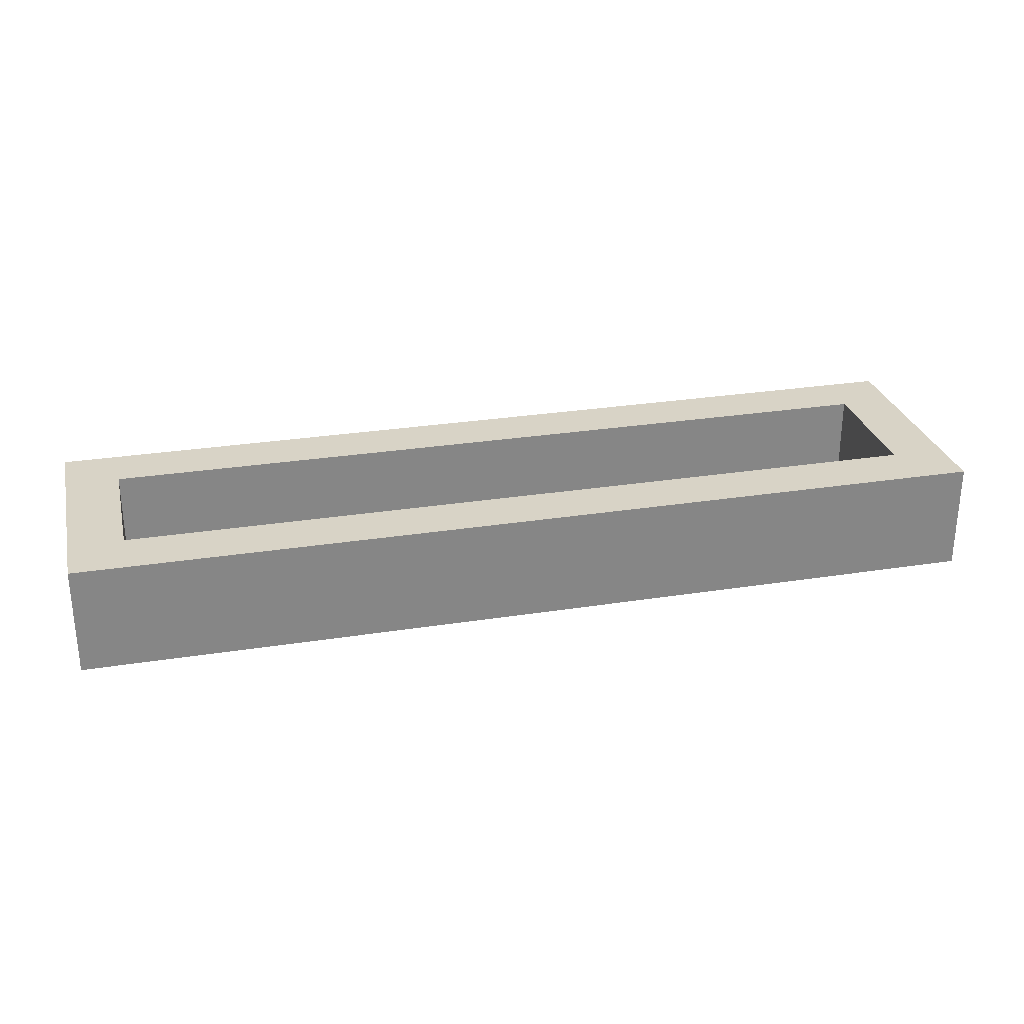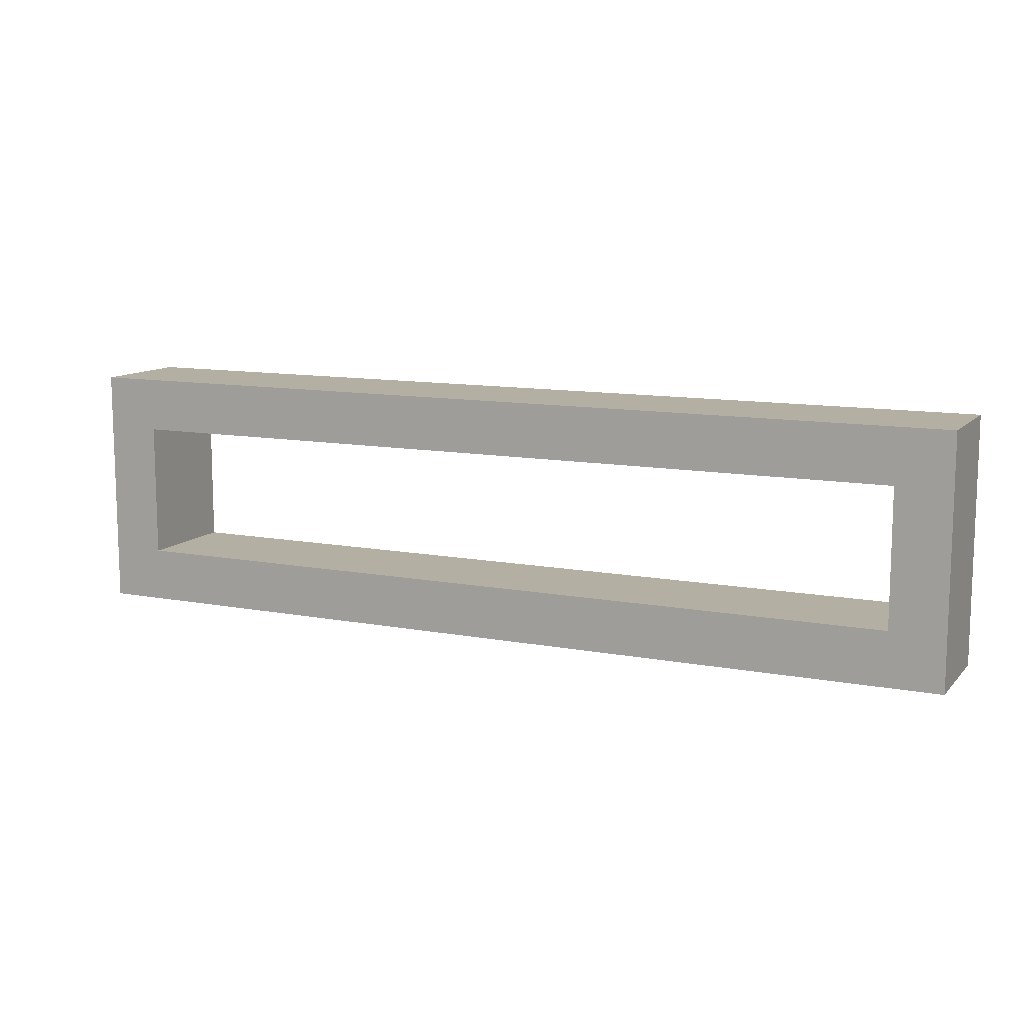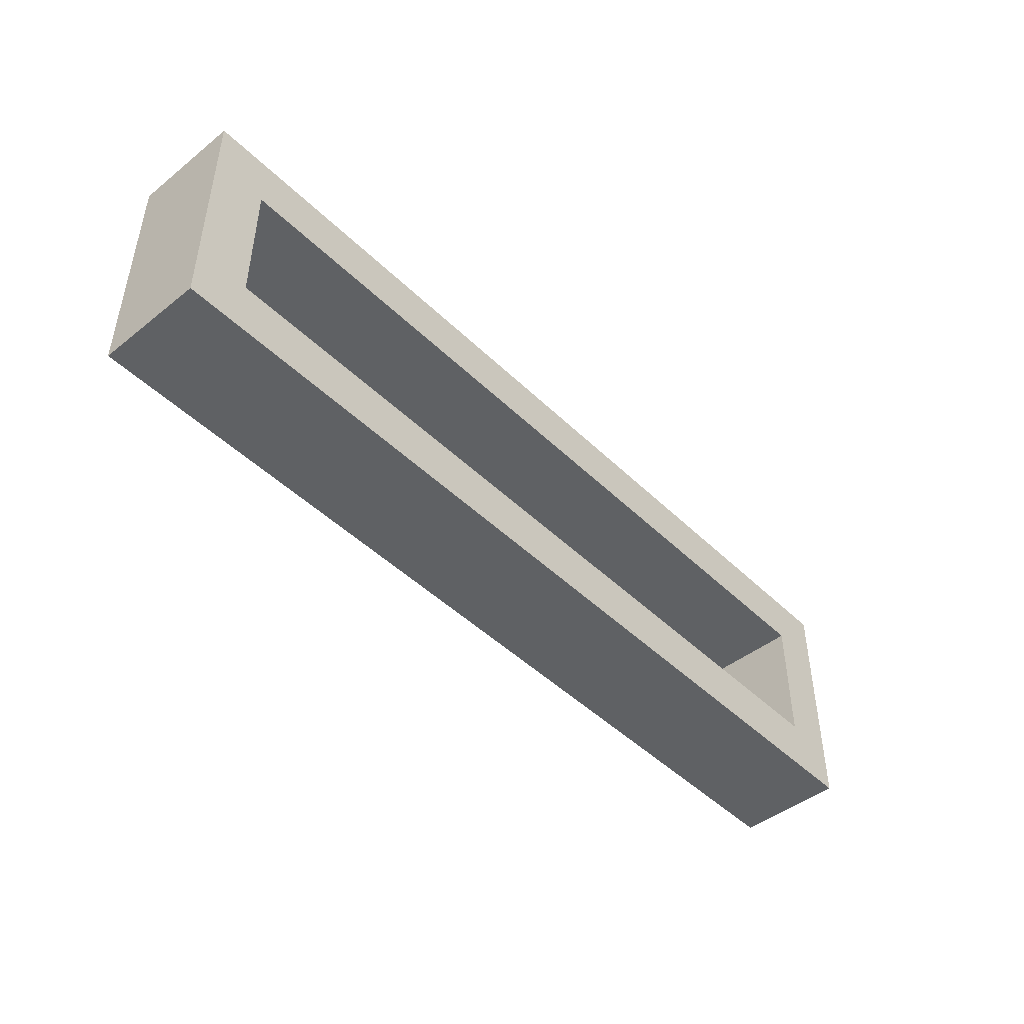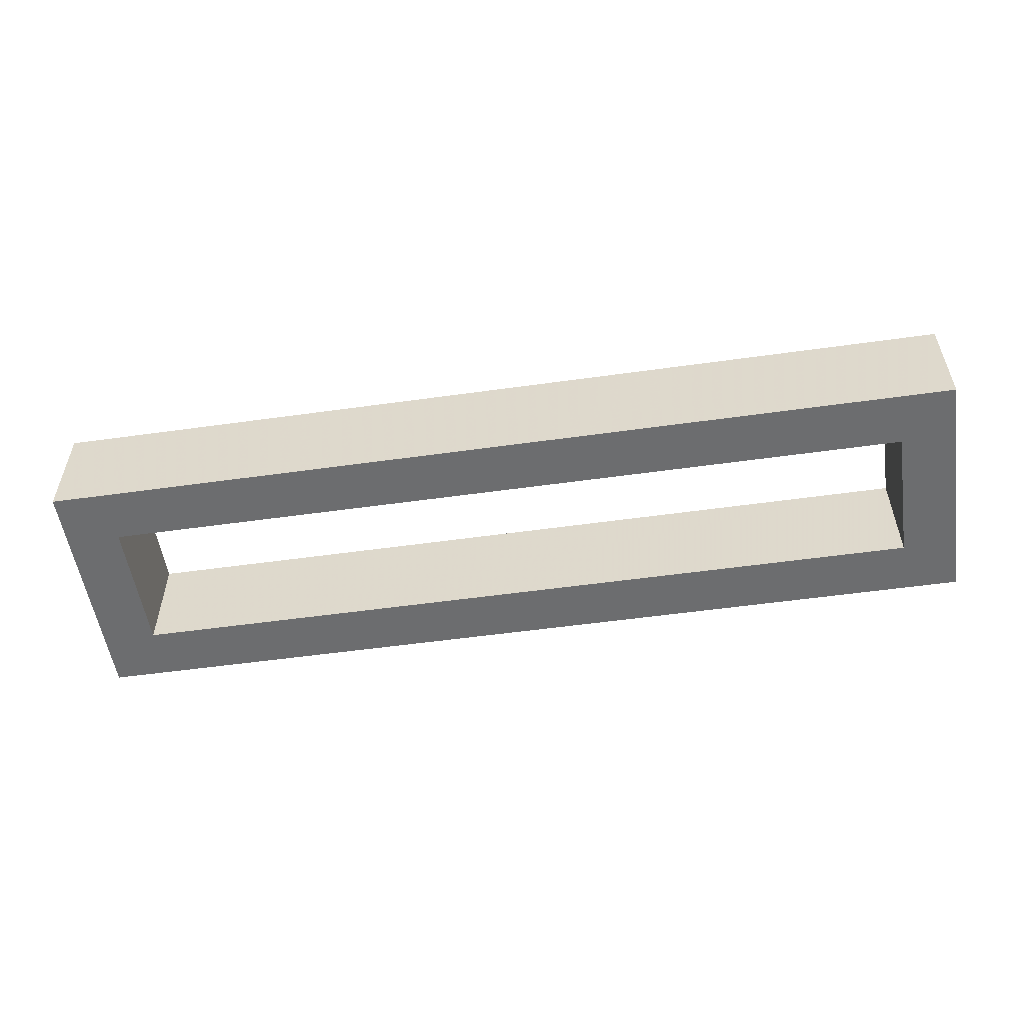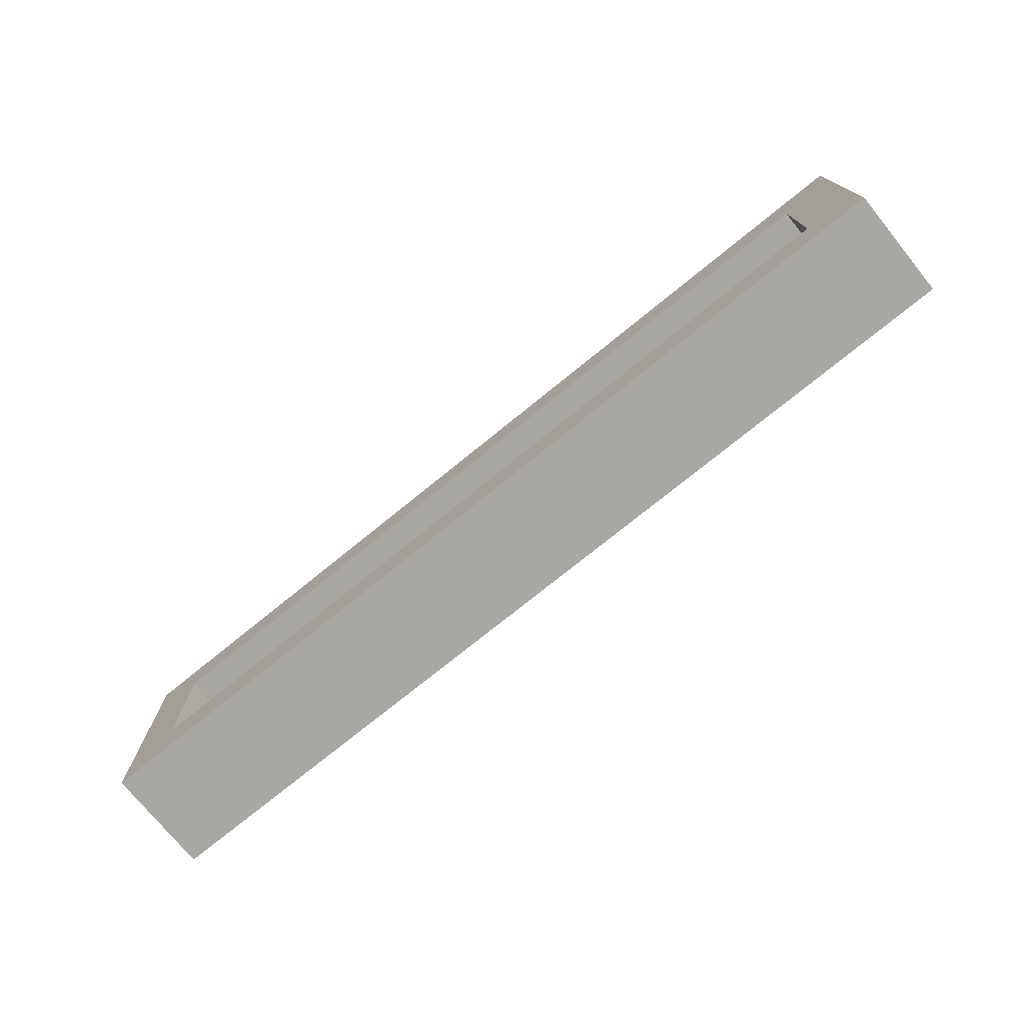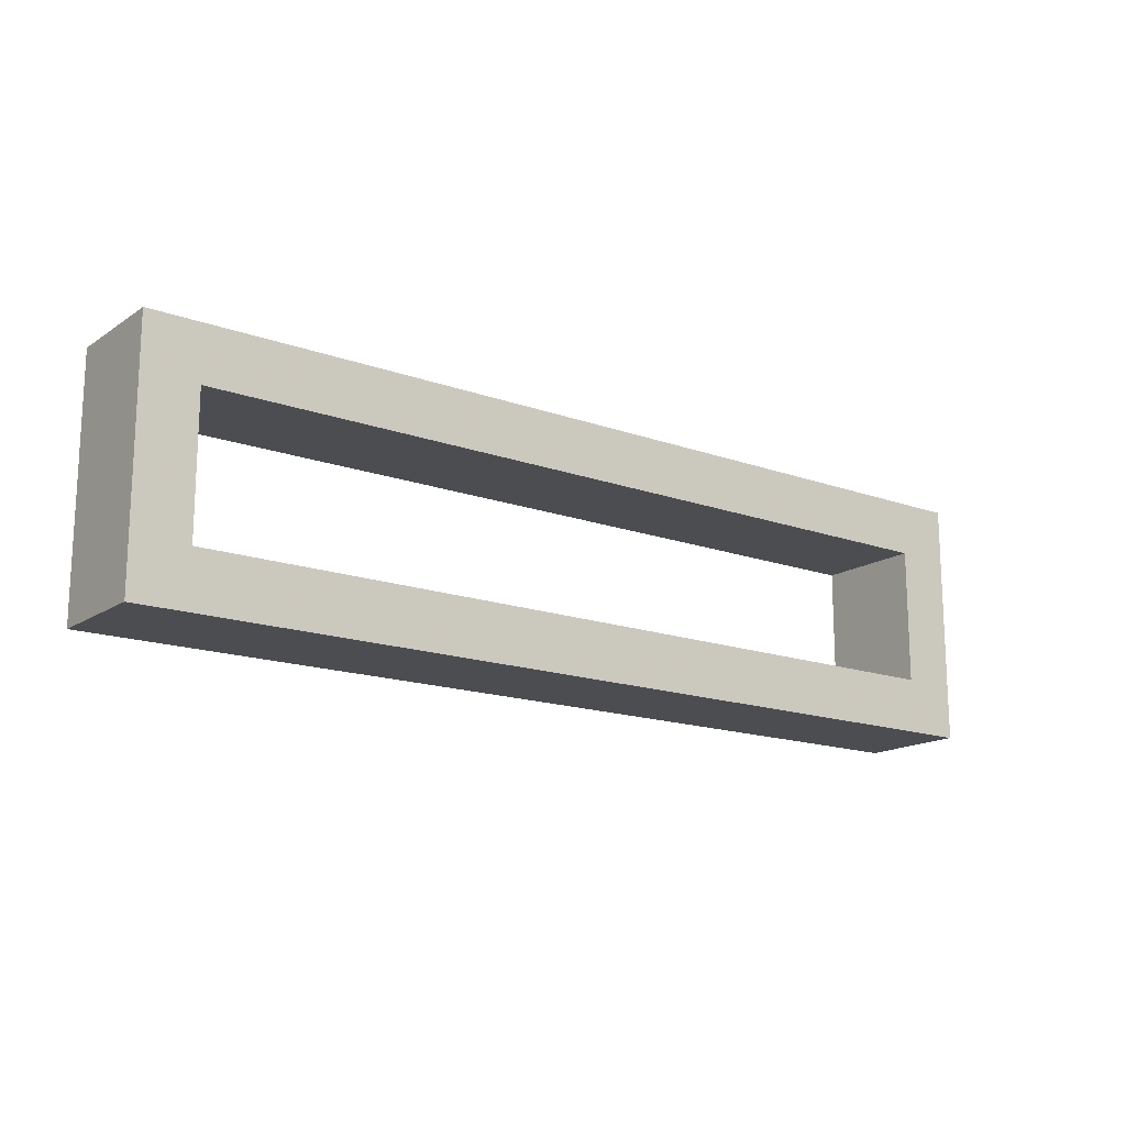
<metadata>
{"format":"obj","ext":"obj","renderer":"f3d","projection":"perspective","resolution":1024,"background":"white","views":[{"elev":28.0,"azim":166.5,"up":"+Z"},{"elev":11.2,"azim":25.0,"up":"+Y"},{"elev":-46.1,"azim":-47.8,"up":"+Y"},{"elev":-53.9,"azim":8.5,"up":"+Z"},{"elev":-74.7,"azim":-140.9,"up":"+Y"},{"elev":-15.9,"azim":-36.9,"up":"+Y"}]}
</metadata>
<code>
v 430 555 80
v 430 645 80
v 430 645 120
v 430 555 120
v 770 555 80
v 770 555 120
v 450 625 80
v 450 575 80
v 750 575 80
v 770 645 80
v 750 625 80
v 770 645 120
v 750 575 120
v 750 625 120
v 450 625 120
v 450 575 120
f 3 2 1
f 4 3 1
f 4 1 5
f 6 4 5
f 1 2 7
f 8 1 7
f 5 1 9
f 1 8 9
f 9 11 10
f 5 9 10
f 7 2 10
f 11 7 10
f 10 2 3
f 10 3 12
f 13 6 12
f 13 12 14
f 15 12 3
f 15 14 12
f 4 16 15
f 4 15 3
f 4 6 13
f 4 13 16
f 12 6 10
f 6 5 10
f 9 8 16
f 9 16 13
f 8 7 15
f 8 15 16
f 11 9 13
f 11 13 14
f 7 11 14
f 7 14 15

</code>
